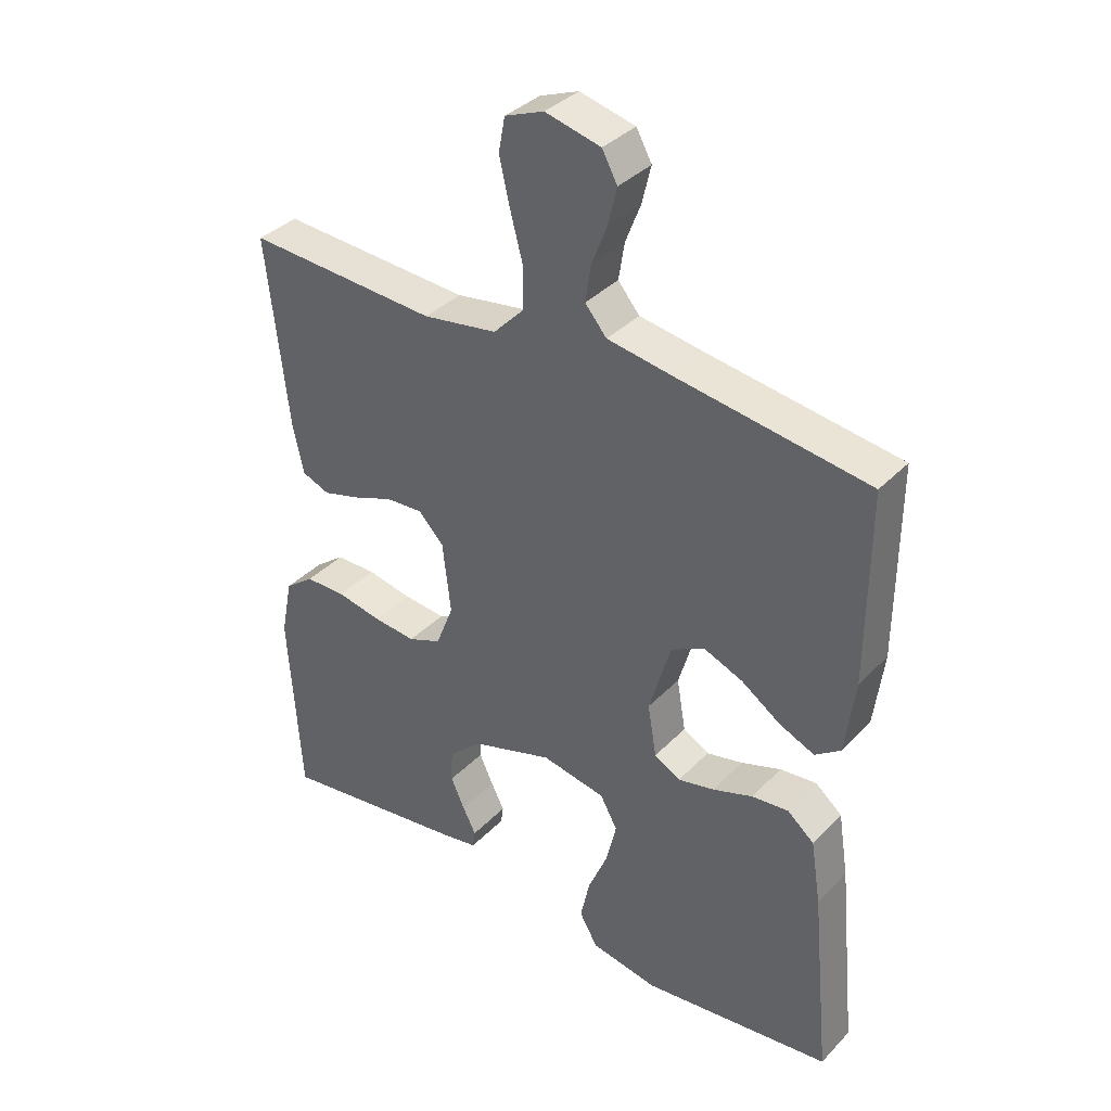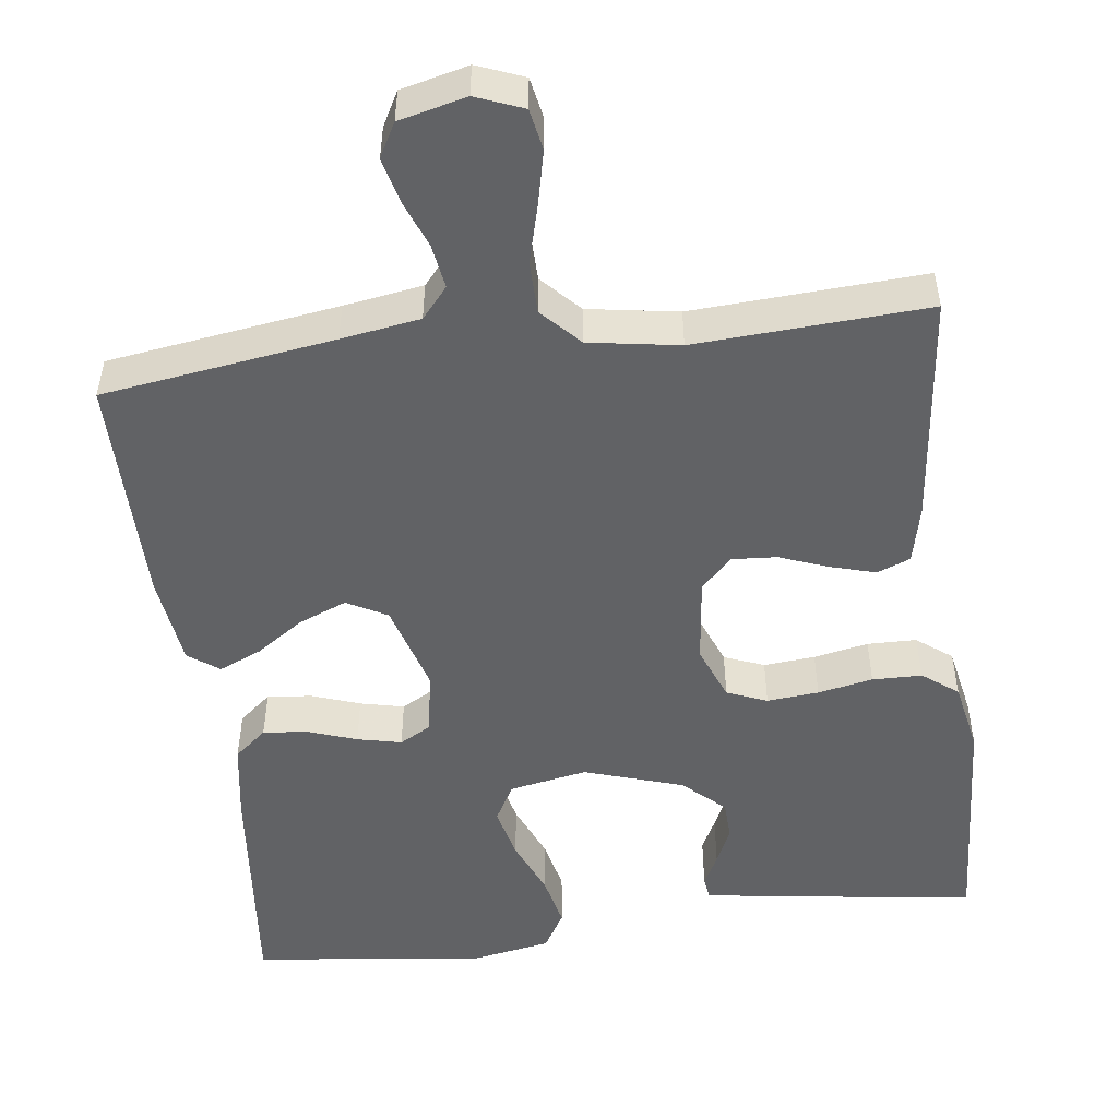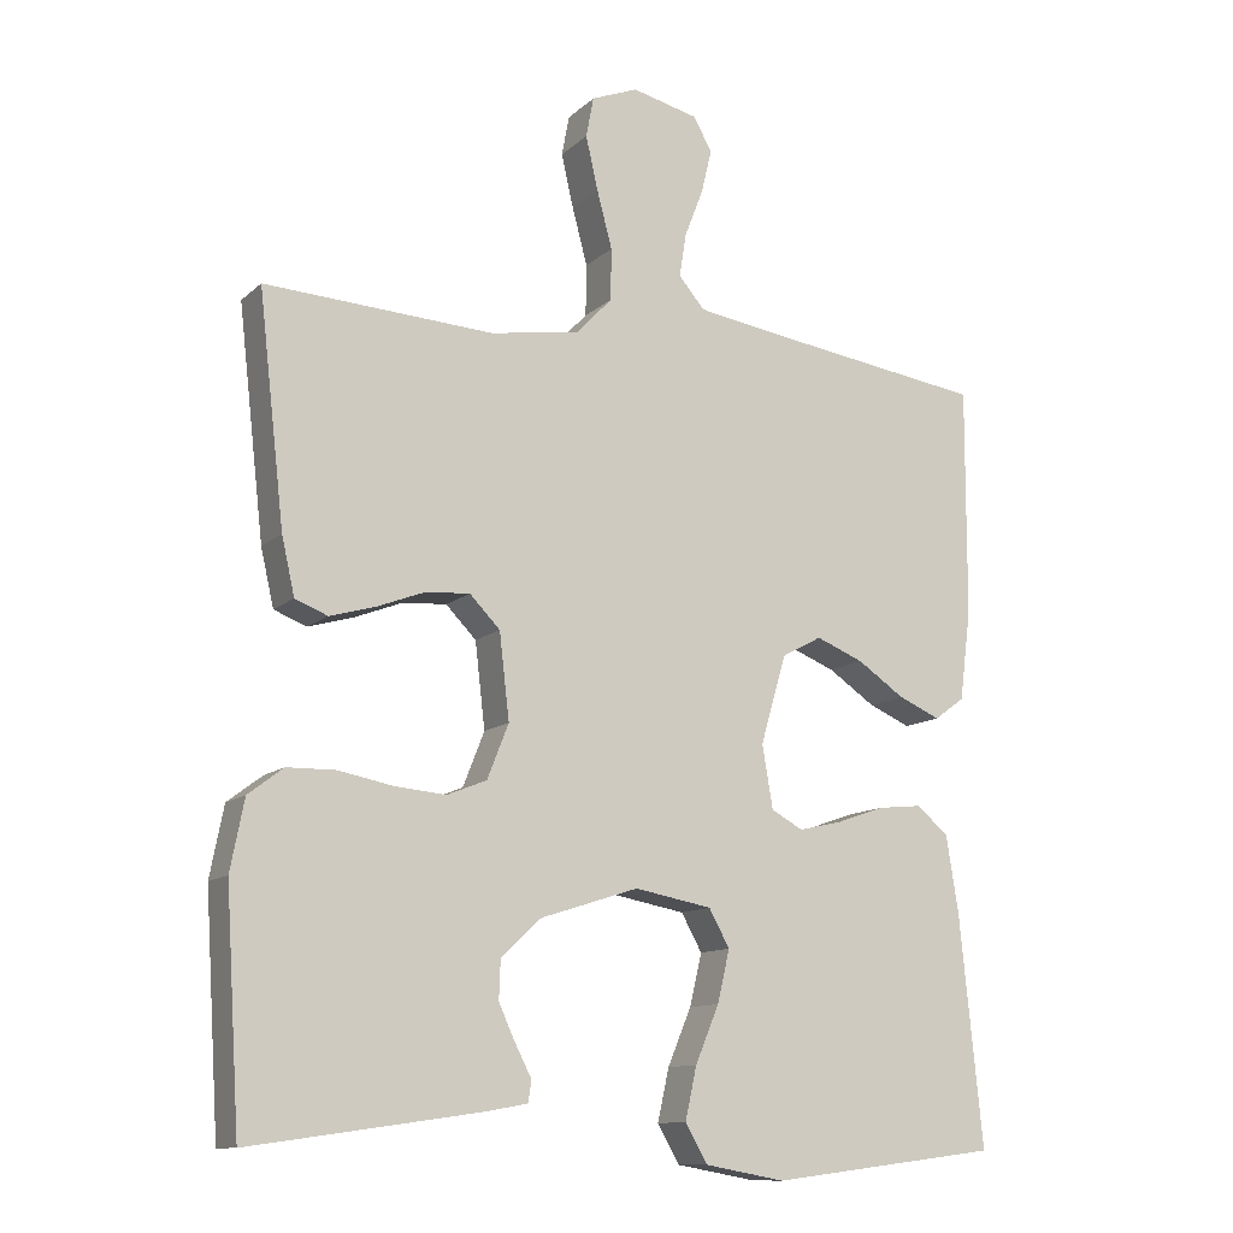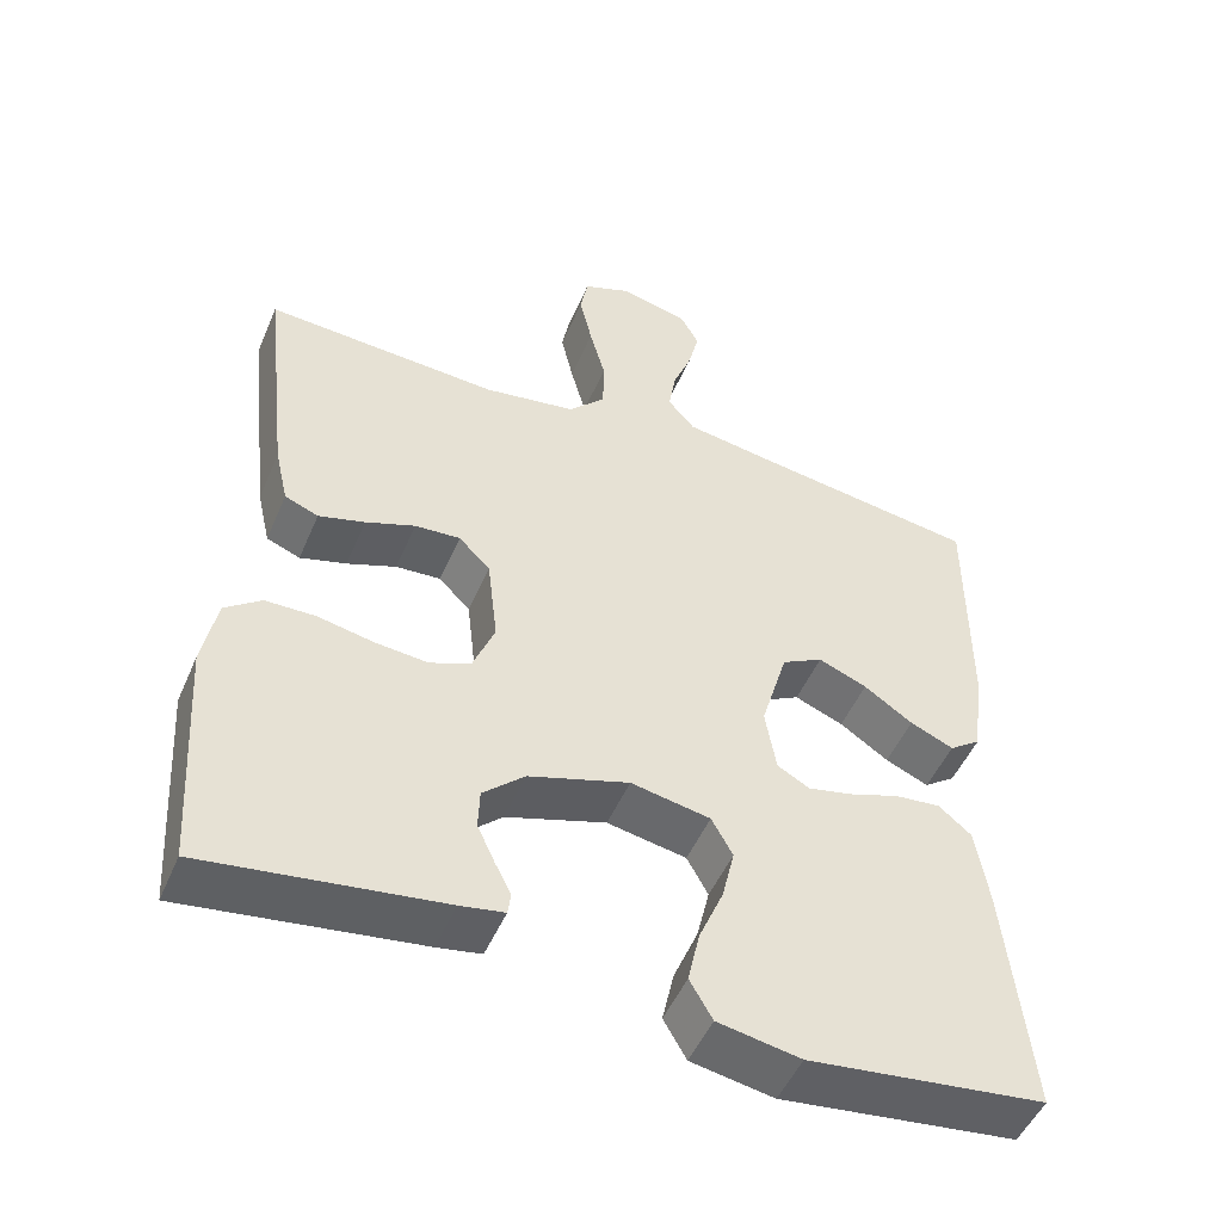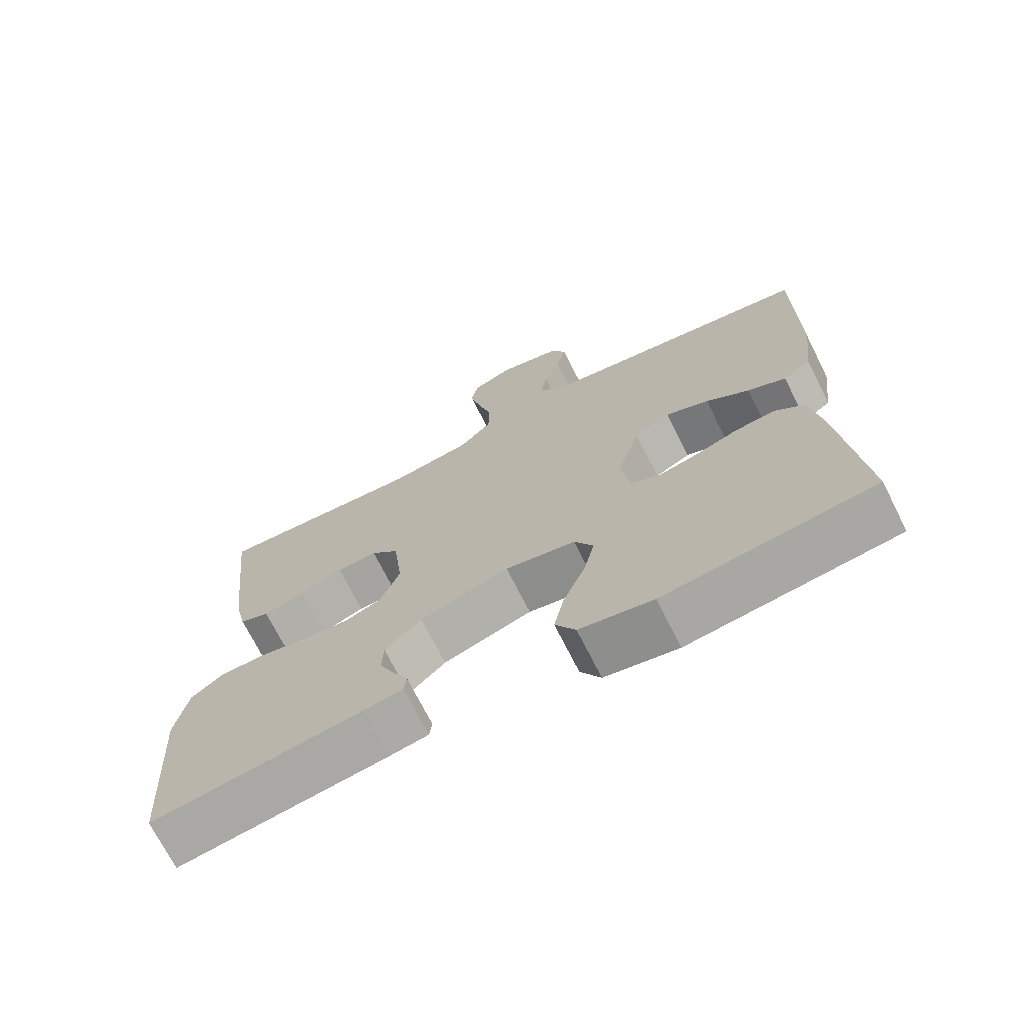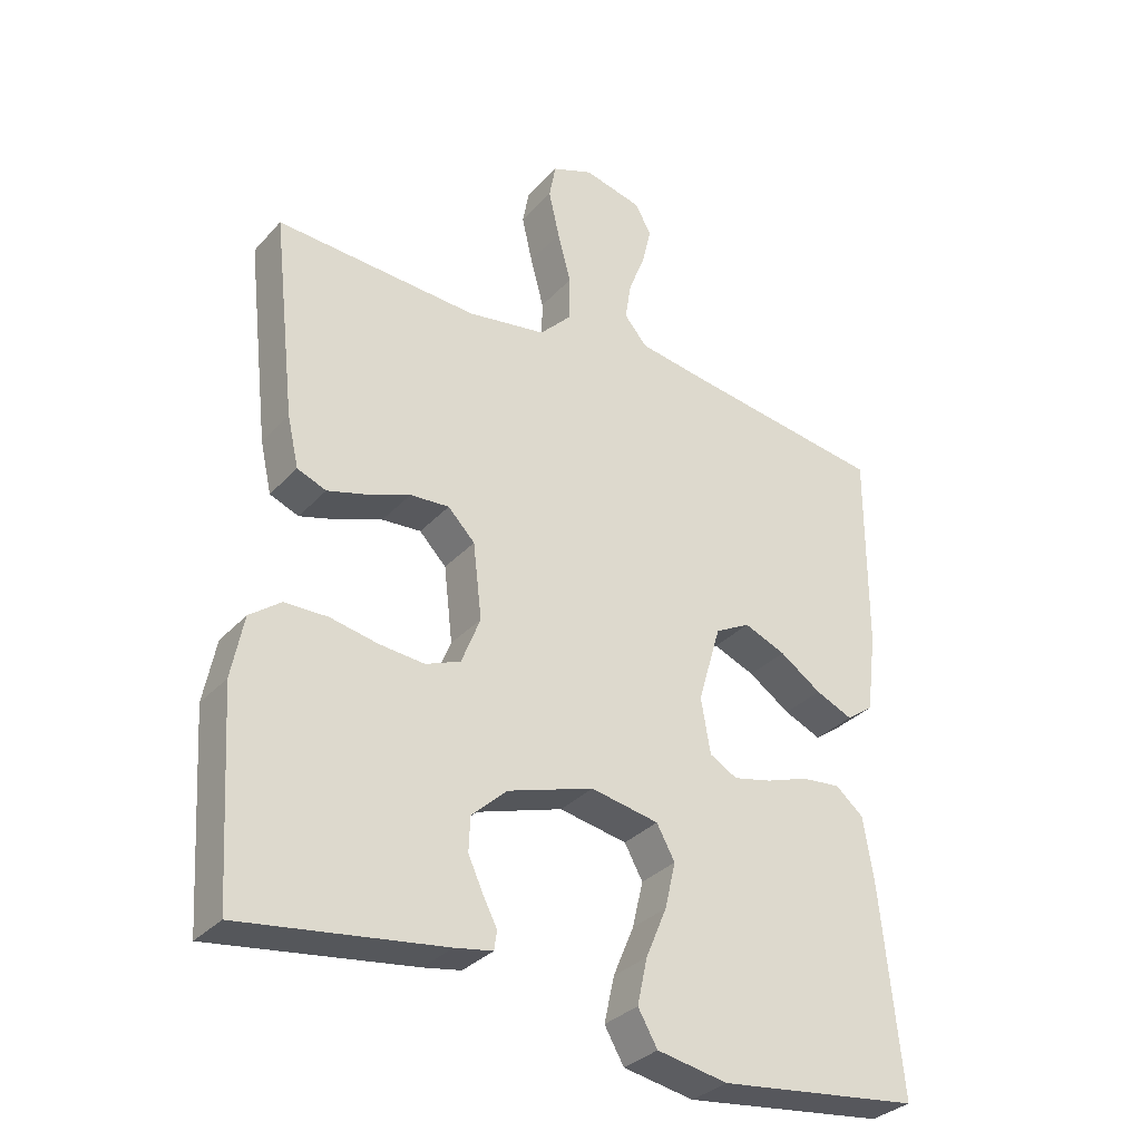
<metadata>
{"format":"obj","ext":"obj","renderer":"f3d","projection":"perspective","resolution":1024,"background":"white","views":[{"elev":36.5,"azim":-142.4,"up":"+Z"},{"elev":-50.6,"azim":7.3,"up":"+Y"},{"elev":-11.7,"azim":152.5,"up":"+Z"},{"elev":-50.0,"azim":157.2,"up":"+Z"},{"elev":-71.2,"azim":-153.3,"up":"+Z"},{"elev":-32.5,"azim":145.2,"up":"+Z"}]}
</metadata>
<code>
v -0.5 0.07 0.5
v -0.2 0.07 0.543
v -0.098 0.07 0.559
v -0.064 0.07 0.599
v -0.073 0.07 0.656
v -0.097 0.07 0.718
v -0.111 0.07 0.776
v -0.087 0.07 0.82
v 0 0.07 0.841
v 0.061 0.07 0.817
v 0.071 0.07 0.764
v 0.055 0.07 0.694
v 0.035 0.07 0.619
v 0.036 0.07 0.551
v 0.083 0.07 0.502
v 0.2 0.07 0.483
v 0.5 0.07 0.5
v 0.466 0.07 0.2
v 0.449 0.07 0.125
v 0.406 0.07 0.108
v 0.347 0.07 0.125
v 0.284 0.07 0.149
v 0.226 0.07 0.153
v 0.186 0.07 0.112
v 0.173 0.07 0
v 0.201 0.07 -0.071
v 0.253 0.07 -0.092
v 0.32 0.07 -0.086
v 0.391 0.07 -0.072
v 0.455 0.07 -0.073
v 0.501 0.07 -0.108
v 0.519 0.07 -0.2
v 0.5 0.07 -0.5
v 0.2 0.07 -0.458
v 0.144 0.07 -0.448
v 0.14 0.07 -0.42
v 0.161 0.07 -0.379
v 0.183 0.07 -0.331
v 0.181 0.07 -0.28
v 0.128 0.07 -0.231
v 0 0.07 -0.19
v -0.101 0.07 -0.209
v -0.128 0.07 -0.258
v -0.112 0.07 -0.326
v -0.081 0.07 -0.4
v -0.066 0.07 -0.468
v -0.095 0.07 -0.518
v -0.2 0.07 -0.537
v -0.5 0.07 -0.5
v -0.47 0.07 -0.2
v -0.454 0.07 -0.099
v -0.412 0.07 -0.064
v -0.354 0.07 -0.07
v -0.291 0.07 -0.092
v -0.234 0.07 -0.105
v -0.193 0.07 -0.082
v -0.179 0.07 0
v -0.213 0.07 0.116
v -0.265 0.07 0.144
v -0.327 0.07 0.119
v -0.389 0.07 0.077
v -0.444 0.07 0.053
v -0.484 0.07 0.082
v -0.499 0.07 0.2
v -0.5 0 0.5
v -0.2 0 0.543
v -0.098 0 0.559
v -0.064 0 0.599
v -0.073 0 0.656
v -0.097 0 0.718
v -0.111 0 0.776
v -0.087 0 0.82
v 0 0 0.841
v 0.061 0 0.817
v 0.071 0 0.764
v 0.055 0 0.694
v 0.035 0 0.619
v 0.036 0 0.551
v 0.083 0 0.502
v 0.2 0 0.483
v 0.5 0 0.5
v 0.466 0 0.2
v 0.449 0 0.125
v 0.406 0 0.108
v 0.347 0 0.125
v 0.284 0 0.149
v 0.226 0 0.153
v 0.186 0 0.112
v 0.173 0 0
v 0.201 0 -0.071
v 0.253 0 -0.092
v 0.32 0 -0.086
v 0.391 0 -0.072
v 0.455 0 -0.073
v 0.501 0 -0.108
v 0.519 0 -0.2
v 0.5 0 -0.5
v 0.2 0 -0.458
v 0.144 0 -0.448
v 0.14 0 -0.42
v 0.161 0 -0.379
v 0.183 0 -0.331
v 0.181 0 -0.28
v 0.128 0 -0.231
v 0 0 -0.19
v -0.101 0 -0.209
v -0.128 0 -0.258
v -0.112 0 -0.326
v -0.081 0 -0.4
v -0.066 0 -0.468
v -0.095 0 -0.518
v -0.2 0 -0.537
v -0.5 0 -0.5
v -0.47 0 -0.2
v -0.454 0 -0.099
v -0.412 0 -0.064
v -0.354 0 -0.07
v -0.291 0 -0.092
v -0.234 0 -0.105
v -0.193 0 -0.082
v -0.179 0 0
v -0.213 0 0.116
v -0.265 0 0.144
v -0.327 0 0.119
v -0.389 0 0.077
v -0.444 0 0.053
v -0.484 0 0.082
v -0.499 0 0.2
f 63 64 1 2
f 60 61 62 63
f 59 60 63 2
f 58 59 2 3
f 57 58 3 4
f 56 57 4
f 51 52 53 54
f 51 54 55
f 50 51 55
f 49 50 55
f 48 49 55 56
f 44 45 46 47
f 43 44 47 48
f 34 35 36 37
f 34 37 38
f 33 34 38 39
f 28 29 30 31
f 27 28 31 32
f 26 27 32 33
f 19 20 21 22
f 17 18 19 22
f 16 17 22 23
f 15 16 23 24
f 10 11 12 13
f 8 9 10 13
f 8 13 14
f 5 6 7 8
f 4 5 8 14
f 43 48 56 4
f 26 33 39 40
f 25 26 40 41
f 24 25 41 42
f 14 15 24 42
f 4 14 42 43
f 66 65 128 127
f 127 126 125 124
f 66 127 124 123
f 67 66 123 122
f 68 67 122 121
f 68 121 120
f 118 117 116 115
f 119 118 115
f 119 115 114
f 119 114 113
f 120 119 113 112
f 111 110 109 108
f 112 111 108 107
f 101 100 99 98
f 102 101 98
f 103 102 98 97
f 95 94 93 92
f 96 95 92 91
f 97 96 91 90
f 86 85 84 83
f 86 83 82 81
f 87 86 81 80
f 88 87 80 79
f 77 76 75 74
f 77 74 73 72
f 78 77 72
f 72 71 70 69
f 78 72 69 68
f 68 120 112 107
f 104 103 97 90
f 105 104 90 89
f 106 105 89 88
f 106 88 79 78
f 107 106 78 68
f 1 65 66 2
f 2 66 67 3
f 3 67 68 4
f 4 68 69 5
f 5 69 70 6
f 6 70 71 7
f 7 71 72 8
f 8 72 73 9
f 9 73 74 10
f 10 74 75 11
f 11 75 76 12
f 12 76 77 13
f 13 77 78 14
f 14 78 79 15
f 15 79 80 16
f 16 80 81 17
f 17 81 82 18
f 18 82 83 19
f 19 83 84 20
f 20 84 85 21
f 21 85 86 22
f 22 86 87 23
f 23 87 88 24
f 24 88 89 25
f 25 89 90 26
f 26 90 91 27
f 27 91 92 28
f 28 92 93 29
f 29 93 94 30
f 30 94 95 31
f 31 95 96 32
f 32 96 97 33
f 33 97 98 34
f 34 98 99 35
f 35 99 100 36
f 36 100 101 37
f 37 101 102 38
f 38 102 103 39
f 39 103 104 40
f 40 104 105 41
f 41 105 106 42
f 42 106 107 43
f 43 107 108 44
f 44 108 109 45
f 45 109 110 46
f 46 110 111 47
f 47 111 112 48
f 48 112 113 49
f 49 113 114 50
f 50 114 115 51
f 51 115 116 52
f 52 116 117 53
f 53 117 118 54
f 54 118 119 55
f 55 119 120 56
f 56 120 121 57
f 57 121 122 58
f 58 122 123 59
f 59 123 124 60
f 60 124 125 61
f 61 125 126 62
f 62 126 127 63
f 63 127 128 64
f 64 128 65 1

</code>
